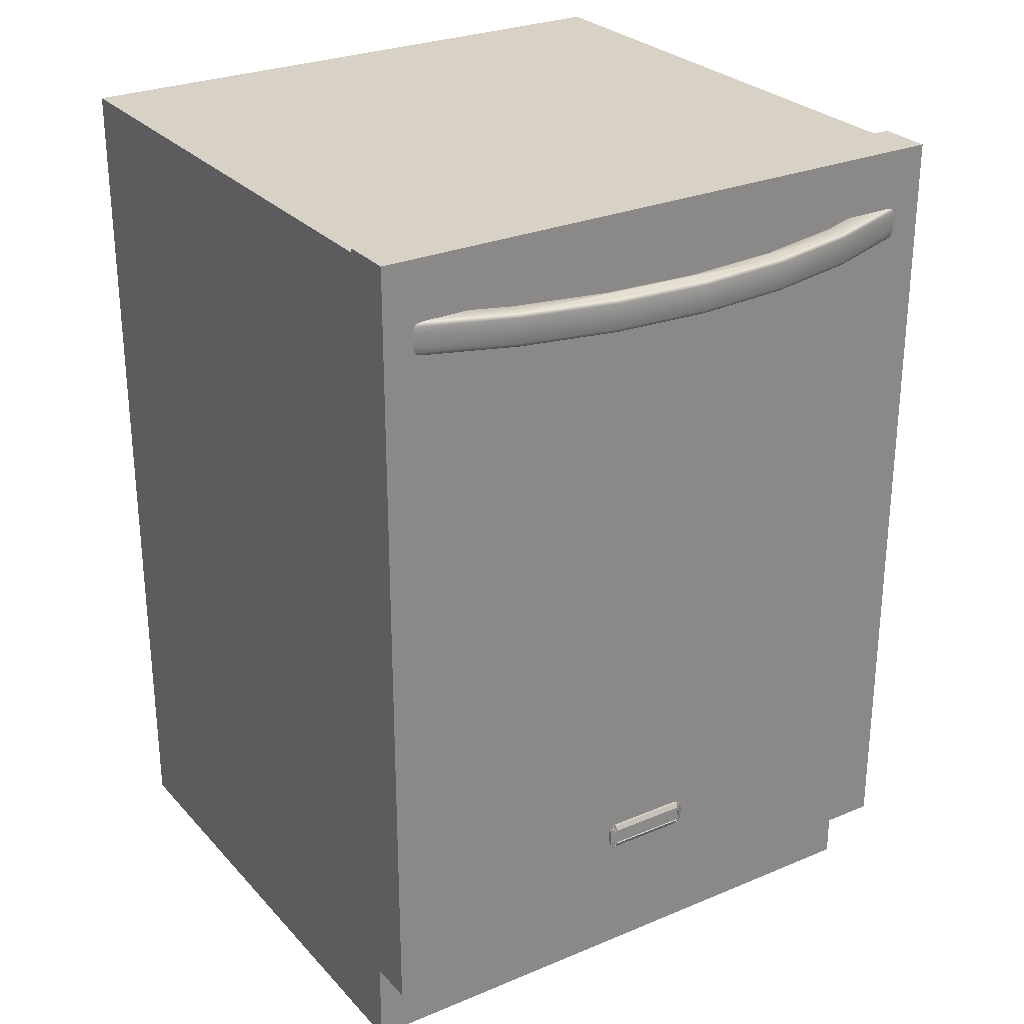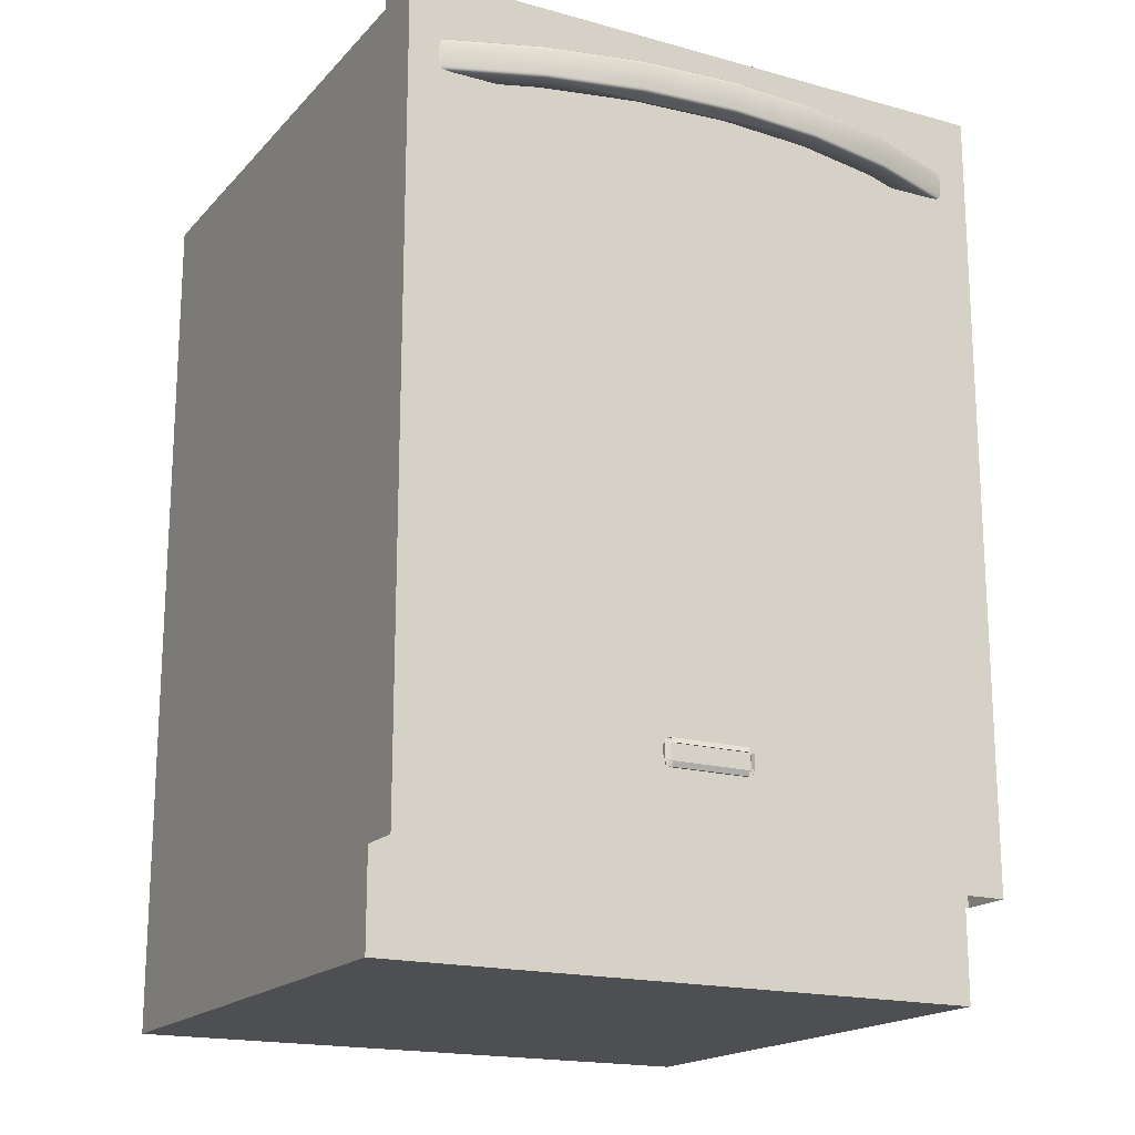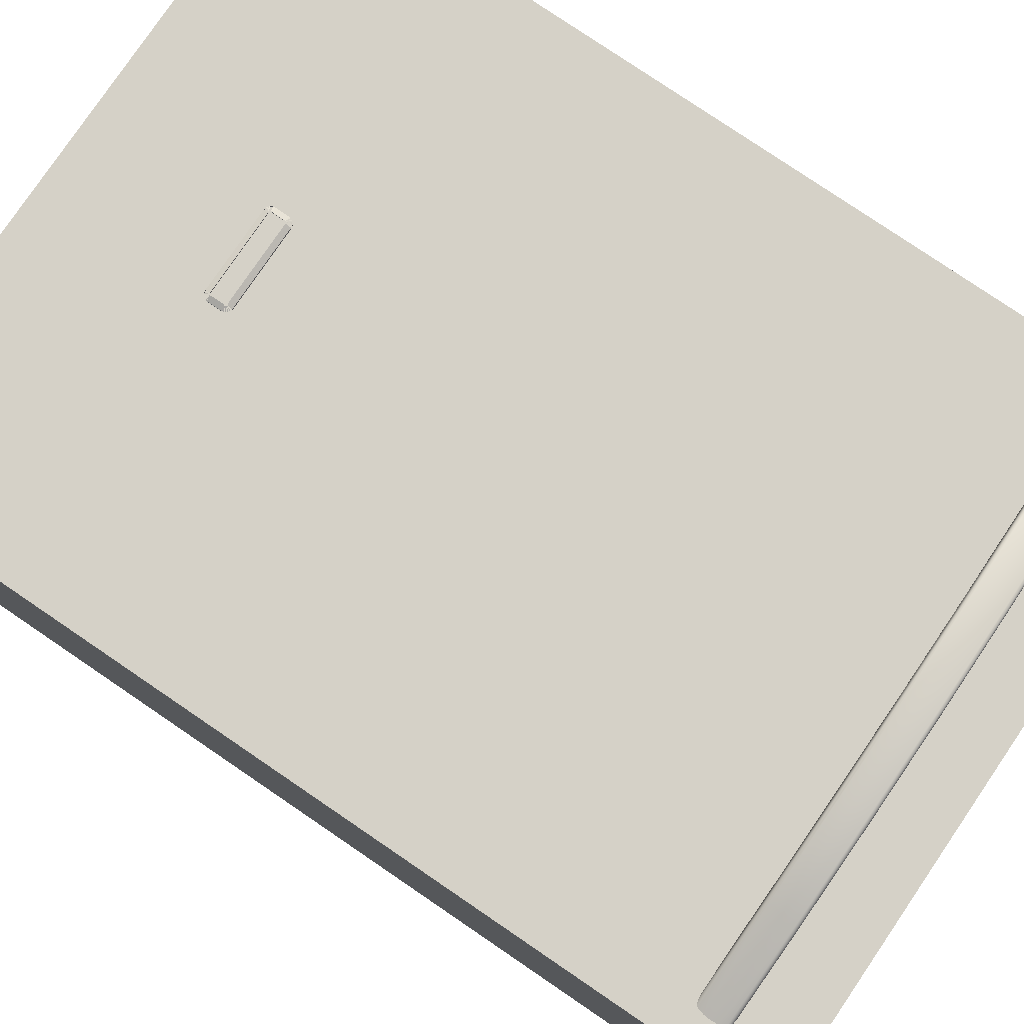
<metadata>
{"format":"obj","ext":"obj","renderer":"f3d","projection":"perspective","resolution":1024,"background":"white","views":[{"elev":27.5,"azim":-32.7,"up":"+Y"},{"elev":-18.0,"azim":-28.3,"up":"+Y"},{"elev":79.0,"azim":124.2,"up":"+Z"}]}
</metadata>
<code>
v -0.06598 -0.4111 0.4868
v -0.06608 -0.4343 0.4868
v -0.06608 -0.4125 0.4868
v -0.06598 -0.4358 0.4868
v -0.06608 -0.4125 0.4908
v -0.06598 -0.4111 0.4908
v -0.0657 -0.4097 0.4868
v -0.06608 -0.4343 0.4908
v -0.0657 -0.4097 0.4908
v -0.0657 -0.4372 0.4868
v -0.06598 -0.4358 0.4908
v -0.05789 -0.4341 0.4949
v -0.05789 -0.4128 0.4949
v -0.05785 -0.4122 0.4949
v -0.06524 -0.4083 0.4908
v -0.06524 -0.4083 0.4868
v -0.05778 -0.4118 0.4949
v -0.06524 -0.4385 0.4868
v -0.0657 -0.4372 0.4908
v -0.05785 -0.4347 0.4949
v -0.05789 -0.4128 0.4922
v -0.05785 -0.4122 0.4922
v -0.05778 -0.4118 0.4922
v -0.06461 -0.4071 0.4908
v -0.05767 -0.4115 0.4949
v -0.06461 -0.4071 0.4868
v -0.05789 -0.4341 0.4922
v -0.05767 -0.4115 0.4922
v -0.06461 -0.4398 0.4868
v -0.06524 -0.4385 0.4908
v -0.05778 -0.435 0.4949
v -0.05785 -0.4347 0.4922
v -0.05778 -0.435 0.4922
v -0.05767 -0.4354 0.4922
v -0.06382 -0.4059 0.4908
v -0.05751 -0.4112 0.4949
v -0.05751 -0.4112 0.4922
v -0.06382 -0.4059 0.4868
v -0.05751 -0.4357 0.4922
v -0.06382 -0.441 0.4868
v -0.06461 -0.4398 0.4908
v -0.05767 -0.4354 0.4949
v -0.05751 -0.4357 0.4949
v -0.06288 -0.4048 0.4908
v -0.05731 -0.4109 0.4949
v -0.05731 -0.4109 0.4922
v -0.05731 -0.436 0.4922
v -0.06288 -0.4048 0.4868
v -0.05731 -0.436 0.4949
v -0.06288 -0.4421 0.4868
v -0.06382 -0.441 0.4908
v -0.06181 -0.4039 0.4868
v -0.05708 -0.4106 0.4949
v -0.05708 -0.4106 0.4922
v -0.05708 -0.4363 0.4922
v -0.05708 -0.4363 0.4949
v -0.06288 -0.4421 0.4908
v -0.06181 -0.4039 0.4908
v -0.06181 -0.443 0.4868
v -0.06062 -0.4031 0.4868
v -0.05681 -0.4104 0.4949
v -0.05681 -0.4104 0.4922
v -0.05681 -0.4365 0.4922
v -0.06181 -0.443 0.4908
v -0.06062 -0.4031 0.4908
v -0.05681 -0.4365 0.4949
v -0.06062 -0.4438 0.4868
v -0.06062 -0.4438 0.4908
v -0.05934 -0.4024 0.4868
v -0.05652 -0.4102 0.4949
v -0.05652 -0.4102 0.4922
v -0.05652 -0.4367 0.4922
v -0.05934 -0.4024 0.4908
v -0.05652 -0.4367 0.4949
v -0.05934 -0.4444 0.4868
v -0.05934 -0.4444 0.4908
v -0.05799 -0.402 0.4868
v -0.0562 -0.41 0.4949
v -0.0562 -0.41 0.4922
v -0.0562 -0.4369 0.4922
v -0.05799 -0.402 0.4908
v -0.0562 -0.4369 0.4949
v -0.05799 -0.4449 0.4868
v -0.05799 -0.4449 0.4908
v -0.05659 -0.4017 0.4868
v -0.05586 -0.4099 0.4949
v -0.05586 -0.437 0.4922
v -0.05659 -0.4017 0.4908
v -0.05586 -0.4099 0.4922
v -0.05586 -0.437 0.4949
v -0.05659 -0.4452 0.4868
v -0.05659 -0.4452 0.4908
v -0.05516 -0.4016 0.4868
v -0.05552 -0.4098 0.4949
v -0.05552 -0.437 0.4922
v -0.05516 -0.4016 0.4908
v -0.05552 -0.4098 0.4922
v -0.05552 -0.437 0.4949
v -0.05516 -0.4453 0.4868
v -0.05516 -0.4453 0.4908
v 0.07583 -0.4016 0.4868
v -0.05489 -0.4098 0.4949
v -0.05489 -0.4371 0.4922
v 0.07583 -0.4016 0.4908
v -0.05489 -0.4098 0.4922
v -0.05489 -0.4371 0.4949
v 0.07583 -0.4453 0.4868
v 0.07583 -0.4453 0.4908
v 0.07725 -0.4017 0.4868
v 0.07556 -0.4098 0.4949
v 0.07556 -0.4098 0.4922
v 0.07556 -0.4371 0.4922
v 0.07725 -0.4017 0.4908
v 0.07618 -0.4098 0.4949
v 0.07556 -0.4371 0.4949
v 0.07725 -0.4452 0.4868
v 0.07725 -0.4452 0.4908
v 0.07865 -0.402 0.4868
v 0.07618 -0.4098 0.4922
v 0.07618 -0.437 0.4922
v 0.07618 -0.437 0.4949
v 0.07653 -0.4099 0.4949
v 0.07865 -0.402 0.4908
v 0.07865 -0.4449 0.4868
v 0.07865 -0.4449 0.4908
v 0.07653 -0.437 0.4949
v 0.08 -0.4024 0.4868
v 0.07653 -0.437 0.4922
v 0.07686 -0.41 0.4949
v 0.07653 -0.4099 0.4922
v 0.08 -0.4024 0.4908
v 0.08 -0.4444 0.4868
v 0.08 -0.4444 0.4908
v 0.07686 -0.4369 0.4949
v 0.07686 -0.4369 0.4922
v 0.08128 -0.4031 0.4868
v 0.07718 -0.4102 0.4949
v 0.07686 -0.41 0.4922
v 0.08128 -0.4031 0.4908
v 0.08128 -0.4438 0.4868
v 0.08128 -0.4438 0.4908
v 0.07718 -0.4367 0.4949
v 0.07718 -0.4367 0.4922
v 0.08247 -0.4039 0.4868
v 0.07748 -0.4104 0.4949
v 0.07718 -0.4102 0.4922
v 0.08247 -0.4039 0.4908
v 0.08247 -0.443 0.4868
v 0.08247 -0.443 0.4908
v 0.07748 -0.4365 0.4949
v 0.07748 -0.4365 0.4922
v 0.08354 -0.4048 0.4868
v 0.07774 -0.4106 0.4949
v 0.07748 -0.4104 0.4922
v 0.08354 -0.4048 0.4908
v 0.08354 -0.4421 0.4868
v 0.08354 -0.4421 0.4908
v 0.07774 -0.4363 0.4949
v 0.07774 -0.4363 0.4922
v 0.08449 -0.4059 0.4908
v 0.08449 -0.4059 0.4868
v 0.07798 -0.4109 0.4949
v 0.07774 -0.4106 0.4922
v 0.08449 -0.441 0.4868
v 0.07798 -0.436 0.4949
v 0.07798 -0.4109 0.4922
v 0.08528 -0.4071 0.4908
v 0.07817 -0.4112 0.4949
v 0.08528 -0.4071 0.4868
v 0.08449 -0.441 0.4908
v 0.07798 -0.436 0.4922
v 0.07817 -0.4112 0.4922
v 0.08528 -0.4398 0.4868
v 0.07817 -0.4357 0.4949
v 0.07817 -0.4357 0.4922
v 0.08591 -0.4083 0.4908
v 0.07833 -0.4115 0.4949
v 0.07833 -0.4115 0.4922
v 0.08591 -0.4083 0.4868
v 0.08528 -0.4398 0.4908
v 0.07833 -0.4354 0.4922
v 0.08591 -0.4385 0.4868
v 0.07833 -0.4354 0.4949
v 0.08637 -0.4097 0.4908
v 0.07845 -0.4118 0.4949
v 0.07845 -0.4118 0.4922
v 0.07845 -0.435 0.4922
v 0.08637 -0.4097 0.4868
v 0.08591 -0.4385 0.4908
v 0.07845 -0.435 0.4949
v 0.08637 -0.4372 0.4868
v 0.08665 -0.4111 0.4908
v 0.07852 -0.4122 0.4949
v 0.07852 -0.4122 0.4922
v 0.07852 -0.4347 0.4922
v 0.07852 -0.4347 0.4949
v 0.08665 -0.4111 0.4868
v 0.08637 -0.4372 0.4908
v 0.08665 -0.4358 0.4868
v 0.08674 -0.4125 0.4908
v 0.07856 -0.4128 0.4949
v 0.07856 -0.4128 0.4922
v 0.07856 -0.4341 0.4922
v 0.07856 -0.4341 0.4949
v 0.08665 -0.4358 0.4908
v 0.08674 -0.4125 0.4868
v 0.08674 -0.4343 0.4868
v 0.08674 -0.4343 0.4908
v 0.3306 0.588 0.5412
v 0.4813 0.588 0.4869
v 0.484 0.5982 0.4869
v 0.4791 0.585 0.4869
v 0.3306 0.6089 0.5412
v 0.3305 0.585 0.5405
v 0.1767 0.588 0.5741
v 0.4848 0.6089 0.4869
v 0.3302 0.5828 0.5383
v 0.1767 0.6297 0.5741
v 0.484 0.6195 0.4869
v 0.1767 0.585 0.5733
v 0.4728 0.5828 0.4869
v 0.1765 0.5828 0.5711
v 0.3306 0.6297 0.5412
v 0.02125 0.588 0.5851
v 0.3297 0.582 0.5354
v 0.1763 0.582 0.5682
v 0.3305 0.6327 0.5405
v 0.02125 0.6297 0.5851
v 0.4813 0.6297 0.4869
v 0.02125 0.585 0.5843
v 0.02125 0.5828 0.5821
v 0.4643 0.582 0.4869
v 0.02125 0.582 0.5791
v 0.1767 0.6327 0.5733
v 0.4791 0.6327 0.4869
v -0.1342 0.588 0.5741
v 0.326 0.582 0.5096
v 0.02125 0.582 0.5528
v -0.1338 0.582 0.5682
v 0.1765 0.6349 0.5711
v 0.3302 0.6349 0.5383
v 0.02125 0.6327 0.5843
v -0.1342 0.6297 0.5741
v -0.1342 0.585 0.5733
v -0.134 0.5828 0.5711
v 0.1744 0.582 0.542
v 0.3891 0.582 0.4869
v -0.2873 0.582 0.5354
v 0.02125 0.6349 0.5821
v 0.4728 0.6349 0.4869
v -0.2881 0.588 0.5412
v -0.288 0.585 0.5405
v 0.1742 0.5828 0.539
v 0.3256 0.5828 0.5067
v 0.02125 0.5828 0.5498
v -0.1319 0.582 0.542
v -0.2877 0.5828 0.5383
v 0.1763 0.6357 0.5682
v 0.02125 0.6357 0.5791
v 0.3297 0.6357 0.5354
v -0.1342 0.6327 0.5733
v -0.2881 0.6297 0.5412
v 0.3806 0.5828 0.4869
v -0.2835 0.582 0.5096
v -0.4303 0.5828 0.4869
v -0.134 0.6349 0.5711
v 0.4643 0.6357 0.4869
v -0.288 0.6327 0.5405
v -0.2881 0.6089 0.5412
v -0.4366 0.585 0.4869
v 0.174 0.585 0.5368
v 0.02125 0.585 0.5476
v 0.3252 0.585 0.5046
v -0.1317 0.5828 0.539
v -0.4218 0.582 0.4869
v 0.02125 0.6357 0.5528
v -0.1338 0.6357 0.5682
v 0.326 0.6357 0.5096
v -0.4366 0.6327 0.4869
v -0.4415 0.6195 0.4869
v -0.4415 0.5982 0.4869
v -0.4389 0.588 0.4869
v 0.3743 0.585 0.4869
v -0.3466 0.582 0.4869
v -0.2831 0.5828 0.5067
v 0.1744 0.6357 0.542
v -0.2873 0.6357 0.5354
v -0.2877 0.6349 0.5383
v 0.3891 0.6357 0.4869
v -0.4389 0.6297 0.4869
v -0.4423 0.6089 0.4869
v 0.3251 0.588 0.5038
v 0.174 0.588 0.536
v -0.1315 0.585 0.5368
v 0.372 0.588 0.4869
v 0.02125 0.6349 0.5498
v -0.1319 0.6357 0.542
v 0.1742 0.6349 0.539
v 0.3256 0.6349 0.5067
v -0.4303 0.6349 0.4869
v 0.02125 0.588 0.5468
v -0.3381 0.5828 0.4869
v -0.2827 0.585 0.5046
v -0.2835 0.6357 0.5096
v 0.3806 0.6349 0.4869
v 0.3251 0.6297 0.5038
v 0.372 0.6297 0.4869
v 0.174 0.6297 0.536
v -0.1315 0.588 0.536
v -0.2826 0.588 0.5038
v 0.02125 0.6327 0.5476
v -0.1317 0.6349 0.539
v -0.4218 0.6357 0.4869
v 0.174 0.6327 0.5368
v 0.3252 0.6327 0.5046
v 0.02125 0.6297 0.5468
v -0.3318 0.585 0.4869
v -0.3295 0.588 0.4869
v -0.2831 0.6349 0.5067
v -0.3466 0.6357 0.4869
v 0.3743 0.6327 0.4869
v -0.1315 0.6297 0.536
v -0.2826 0.6297 0.5038
v -0.1315 0.6327 0.5368
v -0.3295 0.6297 0.4869
v -0.2827 0.6327 0.5046
v -0.3381 0.6349 0.4869
v -0.3318 0.6327 0.4869
v 0.5288 0.7239 0.3995
v -0.4863 -0.5859 0.3995
v -0.4863 0.7239 0.3995
v 0.5288 -0.5859 0.3995
v -0.4918 0.7349 0.3995
v 0.5343 0.7239 0.4869
v 0.5343 -0.5859 0.3995
v -0.4918 0.7239 0.3995
v 0.5343 0.7239 0.3995
v -0.4918 0.7239 0.4869
v 0.5343 0.7349 0.3995
v 0.5343 0.7349 0.4869
v -0.4918 0.7349 0.4869
v -0.4918 -0.5859 0.4869
v 0.5343 -0.5859 0.4869
v -0.4918 -0.5859 0.3995
v 0.5288 -0.7388 -0.5174
v -0.4863 -0.7388 -0.5174
v -0.4863 -0.7388 0.3995
v 0.5288 -0.7388 0.3995
v 0.5288 -0.5859 0.3995
v -0.4863 0.7239 -0.5174
v 0.5288 -0.7388 -0.5174
v -0.4863 -0.7388 -0.5174
v 0.5288 0.7239 -0.5174
v -0.4863 -0.7388 0.3995
v 0.5288 0.7239 0.3995
v -0.4863 -0.5859 0.3995
v -0.4863 0.7239 0.3995
v 0.5288 -0.5859 0.3995
v -0.4918 0.7349 0.3995
v -0.4918 0.7239 0.3995
f 3 5 2
f 5 2 8
f 8 2 5
f 6 3 5
f 8 4 11
f 12 5 8
f 8 5 12
f 5 6 13
f 6 9 14
f 9 7 15
f 8 12 11
f 5 12 13
f 13 12 5
f 6 13 14
f 14 13 6
f 11 20 19
f 21 12 27
f 16 24 26
f 30 18 19
f 20 19 31
f 31 19 20
f 24 26 35
f 36 35 24
f 30 29 41
f 35 36 45
f 41 40 51
f 51 49 57
f 44 58 53
f 57 50 51
f 61 65 58
f 58 65 61
f 64 66 68
f 69 65 73
f 67 76 68
f 69 77 73
f 78 70 73
f 79 72 71
f 68 74 76
f 83 92 84
f 92 90 84
f 91 83 92
f 96 101 93
f 93 101 96
f 101 96 104
f 104 96 101
f 102 104 96
f 96 104 102
f 99 108 100
f 100 108 99
f 105 110 102
f 102 110 105
f 104 102 110
f 110 102 104
f 111 103 105
f 106 112 103
f 103 112 106
f 108 106 100
f 100 106 108
f 108 99 107
f 107 99 108
f 109 104 113
f 110 105 111
f 111 105 110
f 112 103 111
f 112 106 115
f 115 106 112
f 106 108 115
f 115 108 106
f 104 114 113
f 119 112 111
f 121 115 120
f 128 120 119
f 124 116 125
f 131 123 127
f 125 133 124
f 139 137 131
f 143 135 138
f 142 133 141
f 141 133 142
f 147 153 155
f 167 161 160
f 170 164 157
f 160 168 167
f 167 168 160
f 173 170 164
f 170 173 180
f 184 185 176
f 189 190 183
f 183 190 189
f 184 193 192
f 200 197 192
f 193 192 201
f 205 198 196
f 200 201 192
f 208 206 200
f 200 206 208
f 201 208 200
f 200 208 201
f 203 201 202
f 208 205 204
f 206 208 207
f 205 207 208
f 208 201 204
f 204 201 208
f 54 55 62
f 105 103 111
f 111 103 112
f 209 210 211
f 209 212 210
f 213 209 211
f 212 209 214
f 215 209 213
f 213 211 216
f 215 214 209
f 217 212 214
f 213 218 215
f 213 216 219
f 214 215 220
f 212 217 221
f 214 222 217
f 218 213 223
f 218 224 215
f 213 219 223
f 224 220 215
f 222 214 220
f 225 221 217
f 226 217 222
f 227 218 223
f 224 218 228
f 223 219 229
f 220 224 230
f 220 231 222
f 221 225 232
f 217 226 225
f 222 233 226
f 218 227 234
f 223 235 227
f 234 228 218
f 228 236 224
f 235 223 229
f 236 230 224
f 231 220 230
f 233 222 231
f 225 237 232
f 238 225 226
f 239 226 233
f 227 240 234
f 235 241 227
f 228 234 242
f 236 228 243
f 230 236 244
f 244 231 230
f 225 246 237
f 232 237 247
f 225 238 246
f 226 248 238
f 226 239 248
f 233 245 239
f 240 227 241
f 249 234 240
f 241 235 250
f 234 249 242
f 242 243 228
f 243 251 236
f 236 252 244
f 231 244 245
f 253 237 246
f 254 247 237
f 255 246 238
f 238 248 256
f 239 257 248
f 257 239 245
f 241 258 240
f 240 259 249
f 250 260 241
f 249 261 242
f 243 242 261
f 251 243 262
f 252 236 251
f 252 245 244
f 237 253 254
f 246 255 253
f 247 254 263
f 256 255 238
f 256 248 264
f 265 248 257
f 245 252 257
f 258 241 260
f 259 240 258
f 259 266 249
f 260 250 267
f 261 249 266
f 268 243 261
f 243 268 262
f 251 270 252
f 271 254 253
f 272 253 255
f 255 256 274
f 264 248 275
f 264 274 256
f 248 265 275
f 257 270 265
f 270 257 252
f 260 276 258
f 258 277 259
f 266 259 277
f 278 260 267
f 266 268 261
f 279 262 268
f 280 269 262
f 281 251 269
f 270 251 282
f 254 271 273
f 253 272 271
f 274 272 255
f 263 273 283
f 264 275 284
f 274 264 285
f 276 260 286
f 287 258 276
f 277 258 287
f 277 288 266
f 286 260 278
f 278 267 289
f 268 266 288
f 262 279 290
f 288 279 268
f 291 269 280
f 280 262 290
f 281 282 251
f 291 281 269
f 271 292 273
f 272 293 271
f 272 274 294
f 284 285 264
f 285 294 274
f 286 296 276
f 287 276 297
f 288 277 287
f 278 298 286
f 289 299 278
f 279 288 300
f 292 271 293
f 293 272 301
f 294 301 272
f 285 284 302
f 294 285 303
f 296 286 298
f 296 297 276
f 287 297 304
f 287 300 288
f 298 278 299
f 299 289 305
f 301 294 309
f 298 311 296
f 297 296 312
f 312 304 297
f 287 304 313
f 300 287 313
f 299 314 298
f 294 310 309
f 303 302 317
f 311 298 314
f 311 312 296
f 304 312 319
f 313 304 320
f 314 299 315
f 315 305 321
f 314 306 308
f 308 311 314
f 312 311 324
f 324 319 312
f 319 320 304
f 306 314 315
f 311 322 324
f 319 324 326
f 320 319 327
f 324 323 326
f 326 327 319
f 327 326 328
f 211 210 209
f 210 212 209
f 211 209 213
f 214 209 212
f 213 209 215
f 216 211 213
f 209 214 215
f 214 212 217
f 215 218 213
f 219 216 213
f 220 215 214
f 221 217 212
f 217 222 214
f 223 213 218
f 215 224 218
f 223 219 213
f 215 220 224
f 220 214 222
f 217 221 225
f 222 217 226
f 223 218 227
f 228 218 224
f 229 219 223
f 230 224 220
f 222 231 220
f 232 225 221
f 225 226 217
f 226 233 222
f 234 227 218
f 227 235 223
f 218 228 234
f 224 236 228
f 229 223 235
f 224 230 236
f 230 220 231
f 231 222 233
f 232 237 225
f 226 225 238
f 233 226 239
f 234 240 227
f 227 241 235
f 242 234 228
f 243 228 236
f 244 236 230
f 230 231 244
f 231 233 245
f 237 246 225
f 247 237 232
f 246 238 225
f 238 248 226
f 248 239 226
f 239 245 233
f 241 227 240
f 240 234 249
f 250 235 241
f 242 249 234
f 228 243 242
f 236 251 243
f 244 252 236
f 245 244 231
f 246 237 253
f 237 247 254
f 238 246 255
f 256 248 238
f 248 257 239
f 245 239 257
f 240 258 241
f 249 259 240
f 241 260 250
f 242 261 249
f 261 242 243
f 262 243 251
f 251 236 252
f 244 245 252
f 254 253 237
f 253 255 246
f 263 254 247
f 238 255 256
f 264 248 256
f 257 248 265
f 257 252 245
f 260 241 258
f 258 240 259
f 249 266 259
f 267 250 260
f 266 249 261
f 261 243 268
f 262 268 243
f 252 270 251
f 253 254 271
f 255 253 272
f 274 256 255
f 275 248 264
f 256 274 264
f 275 265 248
f 265 270 257
f 252 257 270
f 258 276 260
f 259 277 258
f 277 259 266
f 267 260 278
f 261 268 266
f 268 262 279
f 262 269 280
f 269 251 281
f 282 251 270
f 273 271 254
f 271 272 253
f 255 272 274
f 283 273 263
f 285 264 274
f 286 260 276
f 276 258 287
f 287 258 277
f 266 288 277
f 278 260 286
f 289 267 278
f 288 266 268
f 290 279 262
f 268 279 288
f 280 269 291
f 290 262 280
f 251 282 281
f 269 281 291
f 271 293 272
f 294 274 272
f 264 285 284
f 274 294 285
f 276 296 286
f 297 276 287
f 287 277 288
f 286 298 278
f 278 299 289
f 300 288 279
f 302 284 285
f 303 285 294
f 298 286 296
f 276 297 296
f 304 297 287
f 288 300 287
f 299 278 298
f 305 289 299
f 303 294 310
f 296 311 298
f 312 296 297
f 297 304 312
f 313 304 287
f 313 287 300
f 298 314 299
f 299 315 305
f 317 302 303
f 314 298 311
f 296 312 311
f 319 312 304
f 320 304 313
f 315 299 314
f 321 305 315
f 316 308 311
f 324 311 312
f 312 319 324
f 304 320 319
f 315 314 306
f 316 311 322
f 326 324 319
f 327 319 320
f 322 324 323
f 326 323 324
f 328 326 327
f 332 331 329
f 331 333 329
f 329 333 331
f 331 334 329
f 329 334 331
f 332 335 329
f 331 332 330
f 330 332 331
f 329 333 337
f 337 333 329
f 336 334 331
f 331 334 336
f 337 334 329
f 337 329 335
f 336 333 338
f 337 333 339
f 339 333 337
f 334 336 338
f 338 336 334
f 337 335 334
f 334 340 337
f 341 338 333
f 338 342 336
f 339 340 333
f 339 337 340
f 338 334 342
f 334 338 340
f 343 334 335
f 341 340 338
f 341 333 340
f 344 336 342
f 343 342 334
f 338 333 336
f 337 340 334
f 333 338 341
f 333 340 339
f 340 337 339
f 340 338 334
f 338 340 341
f 340 333 341
f 334 335 337
f 336 342 338
f 342 334 338
f 335 334 343
f 342 336 344
f 334 342 343
f 345 347 346
f 346 347 345
f 347 345 348
f 348 345 347
f 348 349 345
f 348 347 349
f 345 349 348
f 349 347 348
f 350 351 352
f 351 350 353
f 352 351 350
f 353 350 351
f 352 350 354
f 353 355 350
f 353 351 355
f 354 350 356
f 357 350 355
f 355 351 358
f 357 356 350
f 356 358 354
f 354 350 352
f 350 355 353
f 355 351 353
f 356 350 354
f 355 350 357
f 358 351 355
f 350 356 357
f 354 358 356

</code>
